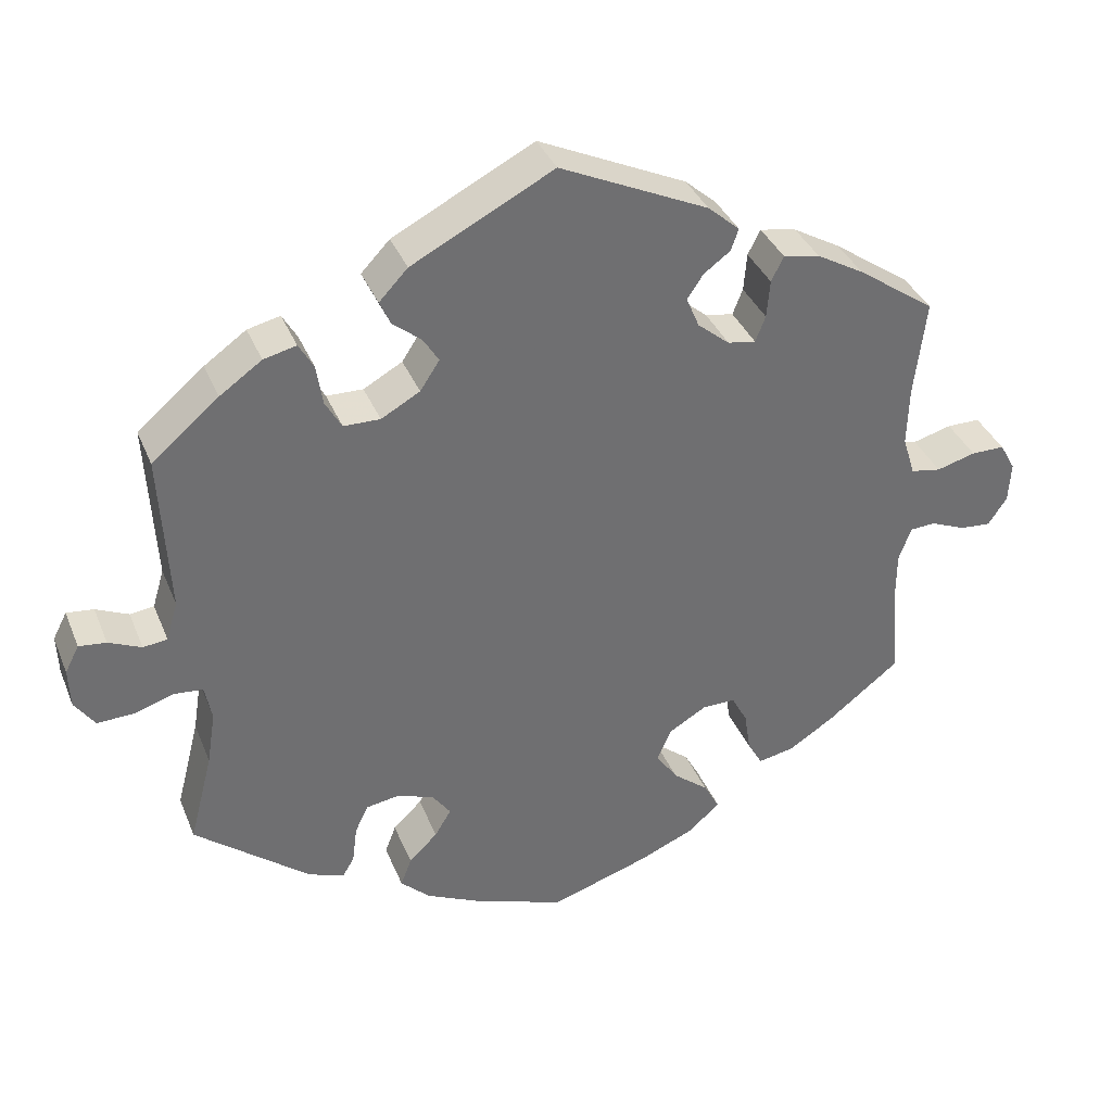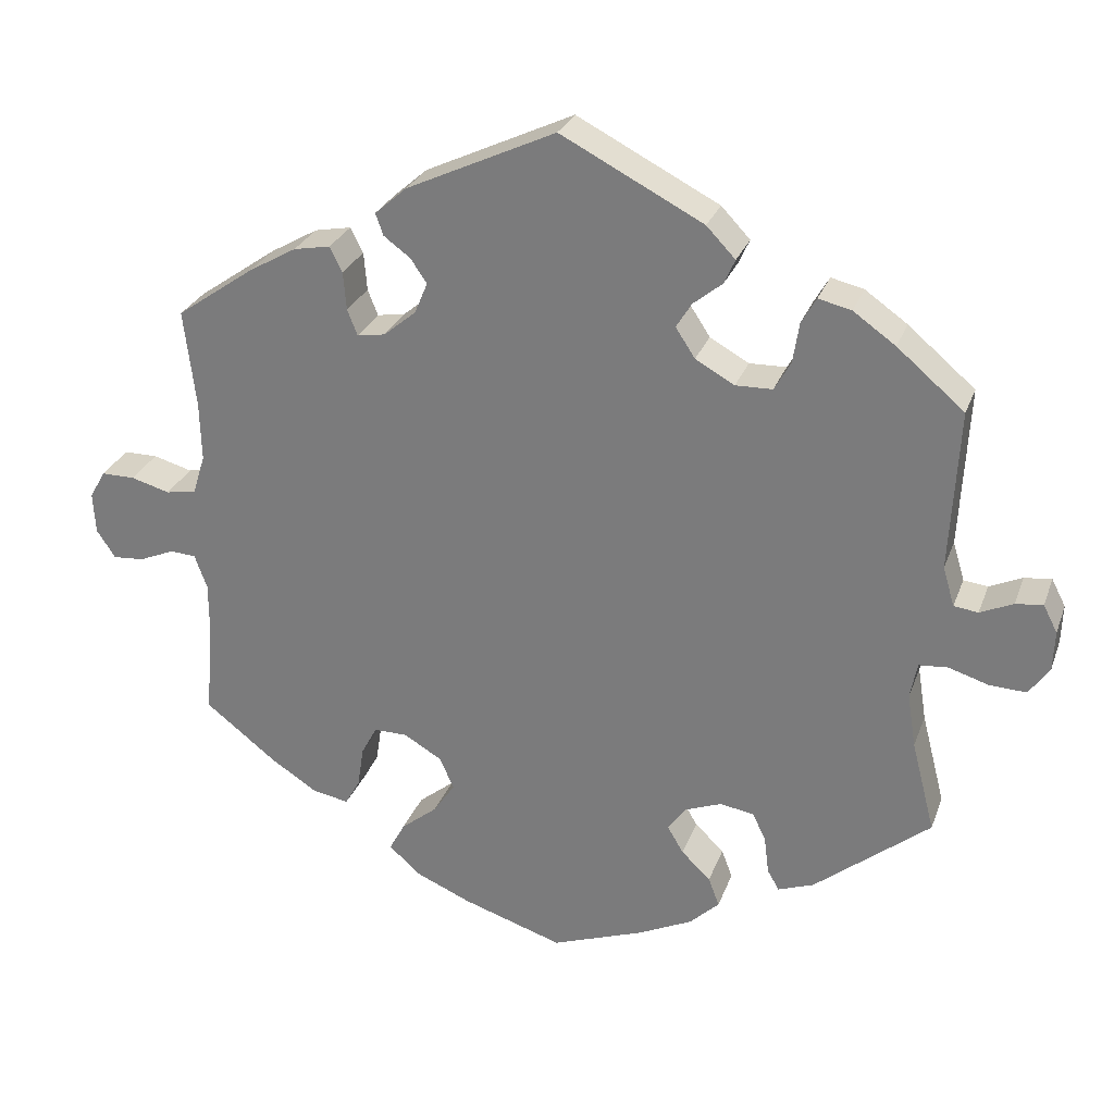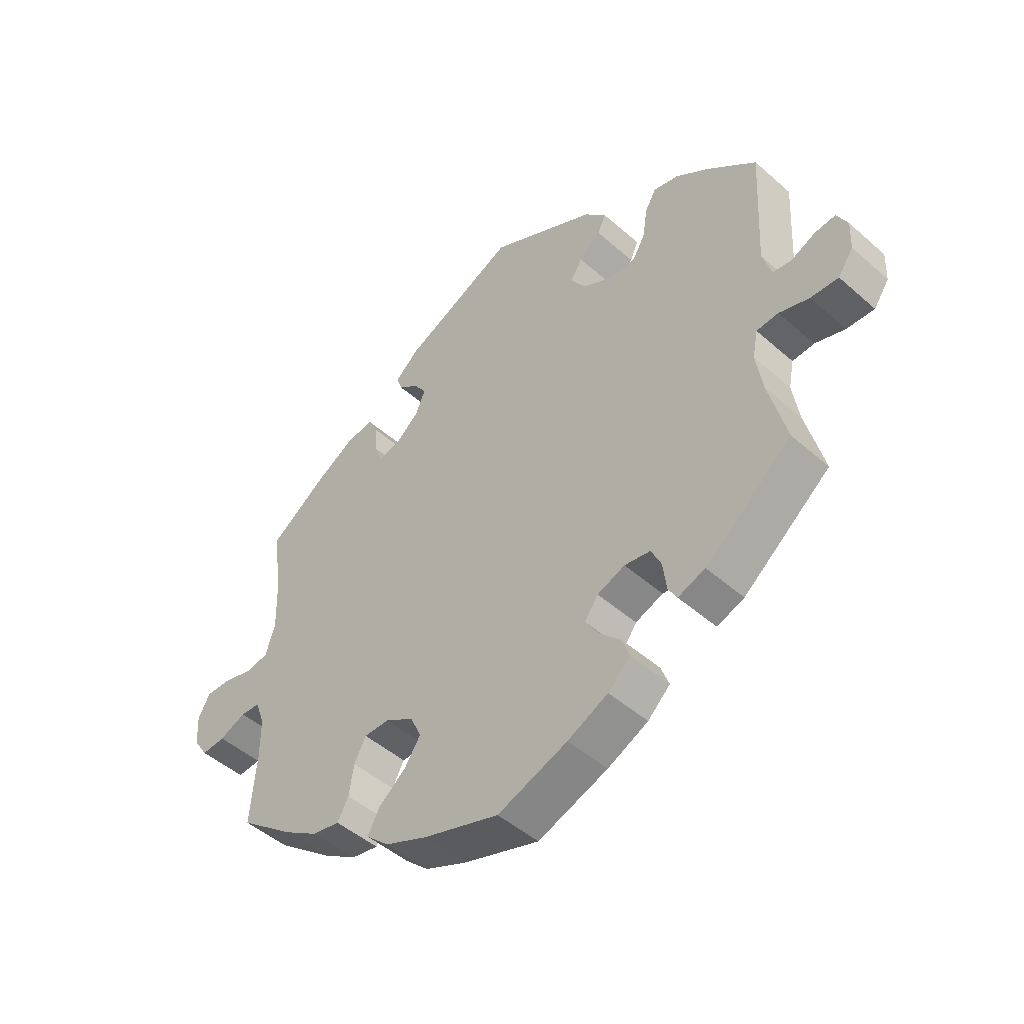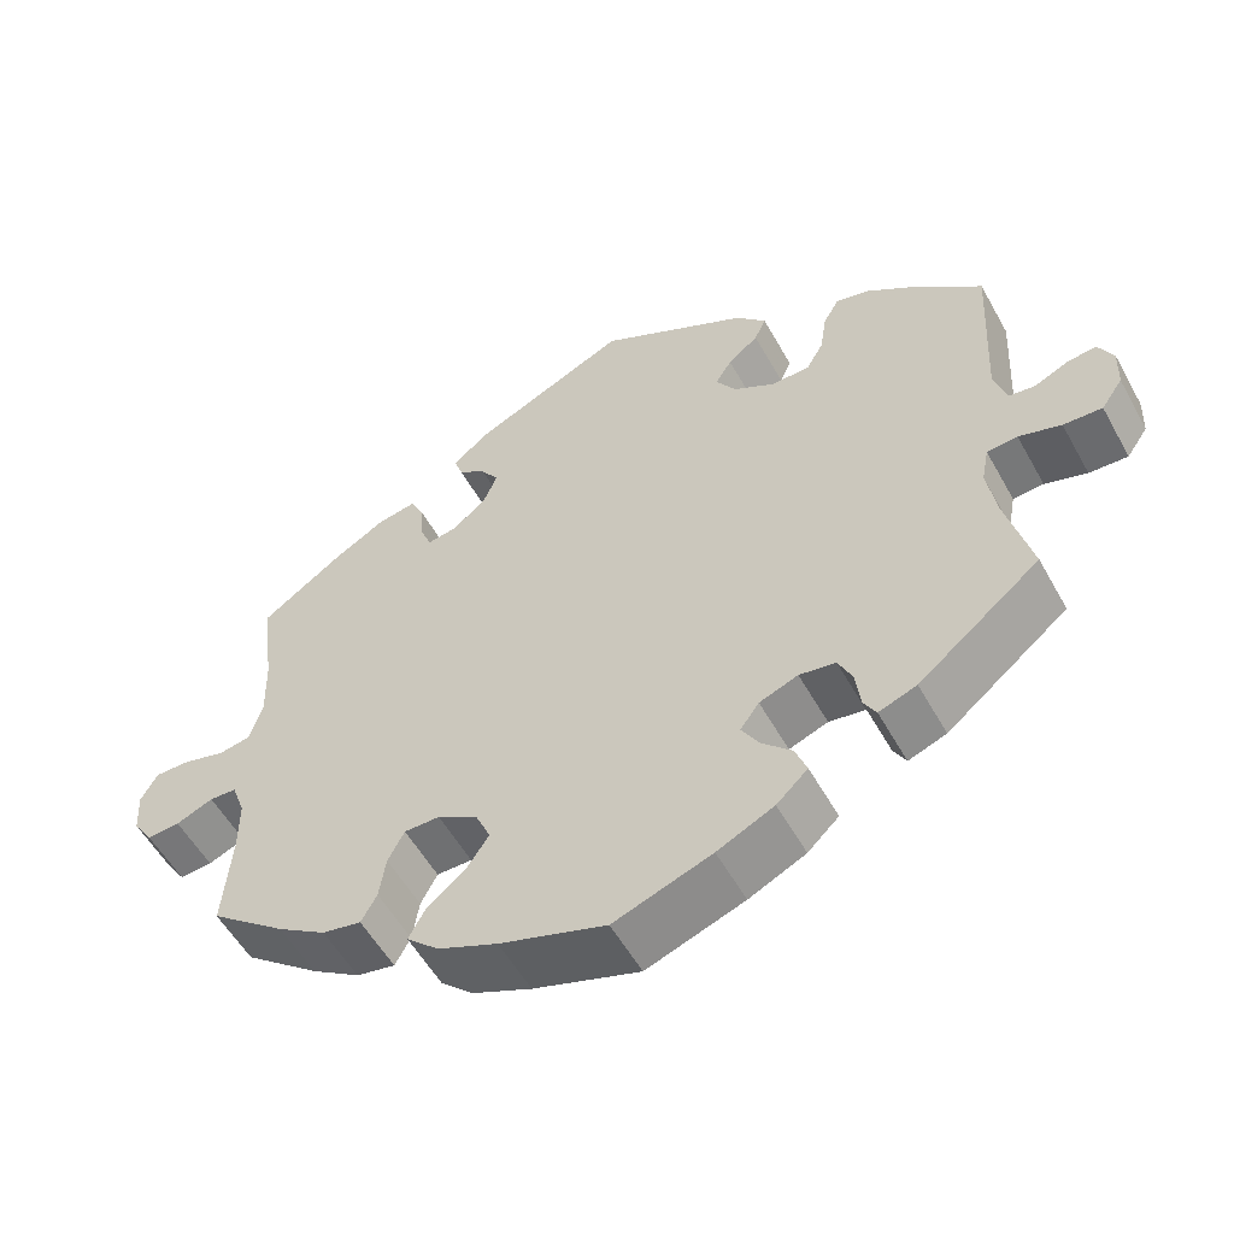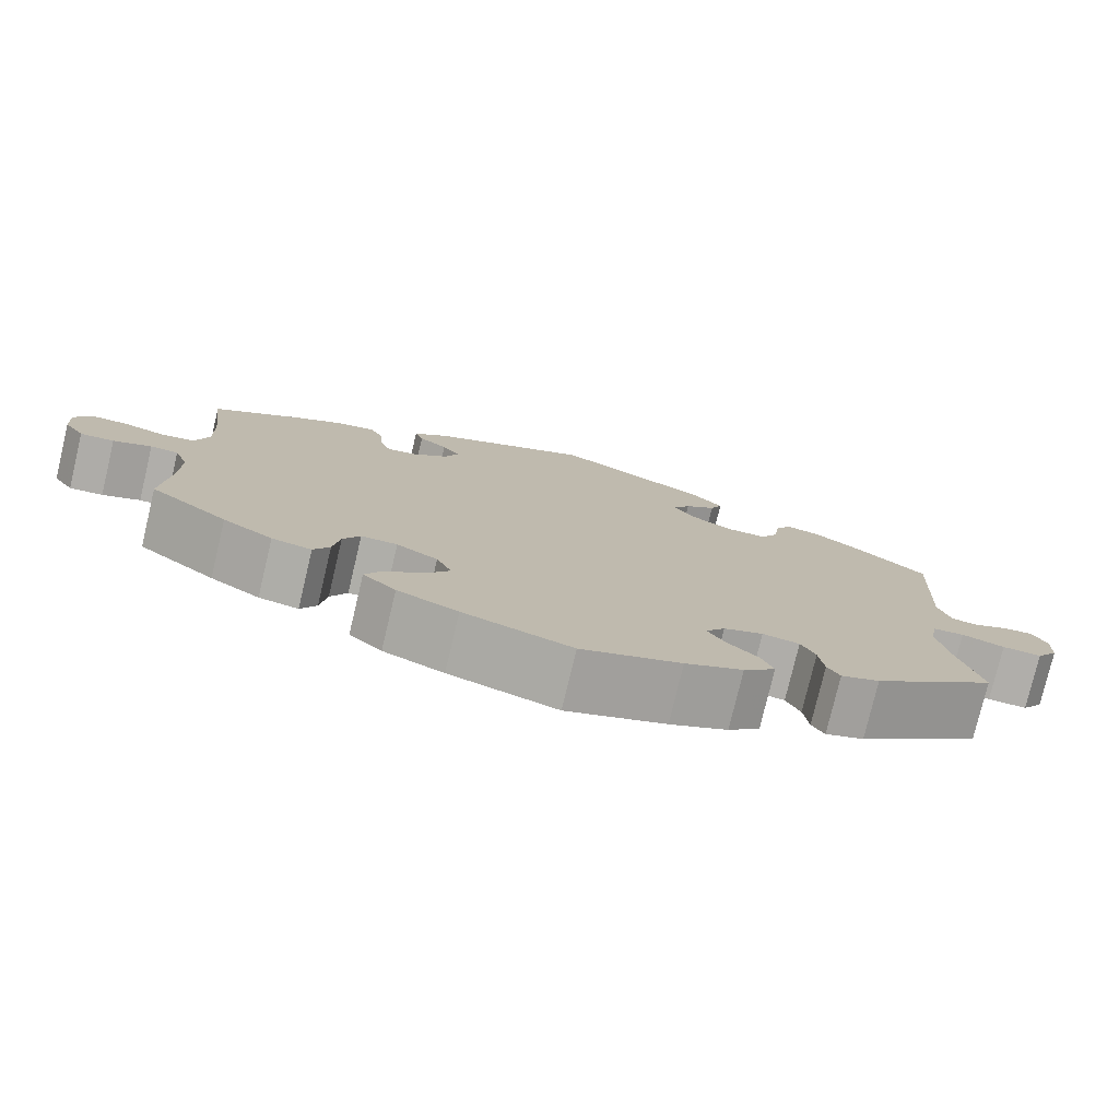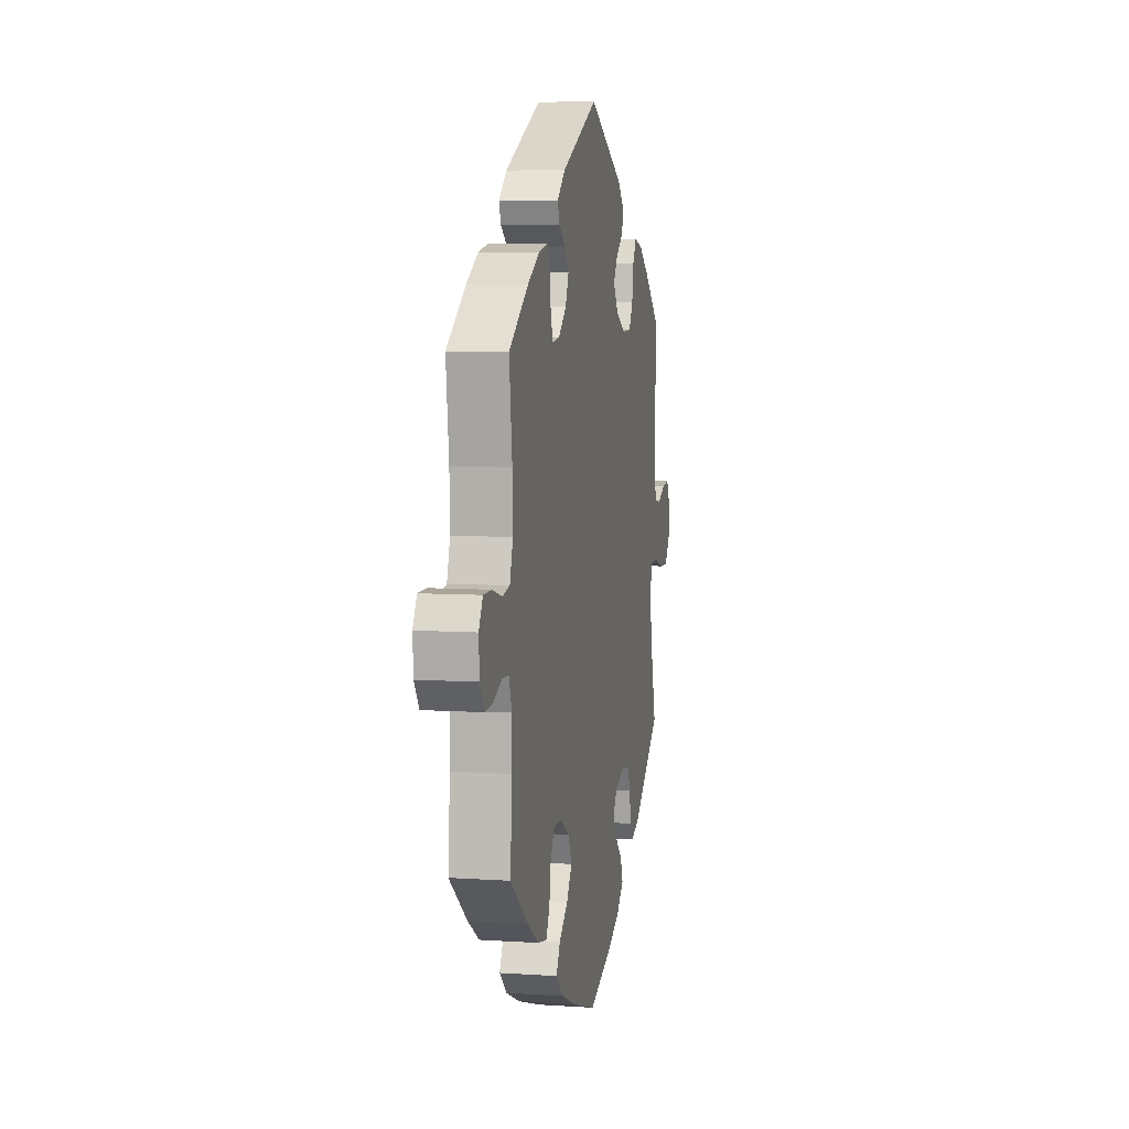
<metadata>
{"format":"obj","ext":"obj","renderer":"f3d","projection":"perspective","resolution":1024,"background":"white","views":[{"elev":36.4,"azim":-20.5,"up":"+Z"},{"elev":27.5,"azim":-162.3,"up":"+Z"},{"elev":-47.6,"azim":-134.7,"up":"+Z"},{"elev":-54.8,"azim":-151.3,"up":"+Z"},{"elev":-77.5,"azim":166.6,"up":"+Z"},{"elev":7.0,"azim":101.0,"up":"+Z"}]}
</metadata>
<code>
v 0.19 0.07 0.489
v 0.231 0.07 0.453
v 0.221 0.07 0.425
v 0.187 0.07 0.4
v 0.166 0.07 0.369
v 0.183 0.07 0.329
v 0.224 0.07 0.295
v 0.26 0.07 0.289
v 0.273 0.07 0.322
v 0.277 0.07 0.371
v 0.293 0.07 0.403
v 0.34 0.07 0.394
v 0.401 0.07 0.359
v 0.501 0.07 0.289
v 0.486 0.07 0.164
v 0.484 0.07 0.088
v 0.5 0.07 0.037
v 0.539 0.07 0.03
v 0.589 0.07 0.044
v 0.632 0.07 0.044
v 0.652 0.07 0.008
v 0.649 0.07 -0.044
v 0.625 0.07 -0.08
v 0.585 0.07 -0.077
v 0.54 0.07 -0.058
v 0.507 0.07 -0.06
v 0.491 0.07 -0.104
v 0.491 0.07 -0.172
v 0.501 0.07 -0.289
v 0.409 0.07 -0.361
v 0.35 0.07 -0.399
v 0.303 0.07 -0.408
v 0.284 0.07 -0.374
v 0.276 0.07 -0.322
v 0.256 0.07 -0.284
v 0.213 0.07 -0.284
v 0.164 0.07 -0.313
v 0.146 0.07 -0.354
v 0.174 0.07 -0.395
v 0.22 0.07 -0.432
v 0.24 0.07 -0.469
v 0.201 0.07 -0.505
v 0.129 0.07 -0.536
v 0 0.07 -0.578
v -0.119 0.07 -0.535
v -0.188 0.07 -0.502
v -0.226 0.07 -0.466
v -0.212 0.07 -0.429
v -0.175 0.07 -0.393
v -0.154 0.07 -0.358
v -0.177 0.07 -0.326
v -0.224 0.07 -0.308
v -0.268 0.07 -0.315
v -0.285 0.07 -0.351
v -0.291 0.07 -0.399
v -0.306 0.07 -0.425
v -0.352 0.07 -0.408
v -0.5 0.07 -0.289
v -0.47 0.07 -0.172
v -0.459 0.07 -0.103
v -0.468 0.07 -0.057
v -0.505 0.07 -0.054
v -0.556 0.07 -0.07
v -0.603 0.07 -0.072
v -0.629 0.07 -0.035
v -0.631 0.07 0.016
v -0.613 0.07 0.051
v -0.578 0.07 0.047
v -0.536 0.07 0.028
v -0.505 0.07 0.032
v -0.49 0.07 0.082
v -0.501 0.07 0.288
v -0.415 0.07 0.361
v -0.361 0.07 0.399
v -0.319 0.07 0.409
v -0.3 0.07 0.376
v -0.292 0.07 0.324
v -0.271 0.07 0.287
v -0.224 0.07 0.286
v -0.174 0.07 0.314
v -0.149 0.07 0.352
v -0.169 0.07 0.384
v -0.206 0.07 0.414
v -0.22 0.07 0.445
v -0.183 0.07 0.484
v -0.001 0.07 0.578
v 0.19 0 0.489
v 0.231 0 0.453
v 0.221 0 0.425
v 0.187 0 0.4
v 0.166 0 0.369
v 0.183 0 0.329
v 0.224 0 0.295
v 0.26 0 0.289
v 0.273 0 0.322
v 0.277 0 0.371
v 0.293 0 0.403
v 0.34 0 0.394
v 0.401 0 0.359
v 0.501 0 0.289
v 0.486 0 0.164
v 0.484 0 0.088
v 0.5 0 0.037
v 0.539 0 0.03
v 0.589 0 0.044
v 0.632 0 0.044
v 0.652 0 0.008
v 0.649 0 -0.044
v 0.625 0 -0.08
v 0.585 0 -0.077
v 0.54 0 -0.058
v 0.507 0 -0.06
v 0.491 0 -0.104
v 0.491 0 -0.172
v 0.501 0 -0.289
v 0.409 0 -0.361
v 0.35 0 -0.399
v 0.303 0 -0.408
v 0.284 0 -0.374
v 0.276 0 -0.322
v 0.256 0 -0.284
v 0.213 0 -0.284
v 0.164 0 -0.313
v 0.146 0 -0.354
v 0.174 0 -0.395
v 0.22 0 -0.432
v 0.24 0 -0.469
v 0.201 0 -0.505
v 0.129 0 -0.536
v 0 0 -0.578
v -0.119 0 -0.535
v -0.188 0 -0.502
v -0.226 0 -0.466
v -0.212 0 -0.429
v -0.175 0 -0.393
v -0.154 0 -0.358
v -0.177 0 -0.326
v -0.224 0 -0.308
v -0.268 0 -0.315
v -0.285 0 -0.351
v -0.291 0 -0.399
v -0.306 0 -0.425
v -0.352 0 -0.408
v -0.5 0 -0.289
v -0.47 0 -0.172
v -0.459 0 -0.103
v -0.468 0 -0.057
v -0.505 0 -0.054
v -0.556 0 -0.07
v -0.603 0 -0.072
v -0.629 0 -0.035
v -0.631 0 0.016
v -0.613 0 0.051
v -0.578 0 0.047
v -0.536 0 0.028
v -0.505 0 0.032
v -0.49 0 0.082
v -0.501 0 0.288
v -0.415 0 0.361
v -0.361 0 0.399
v -0.319 0 0.409
v -0.3 0 0.376
v -0.292 0 0.324
v -0.271 0 0.287
v -0.224 0 0.286
v -0.174 0 0.314
v -0.149 0 0.352
v -0.169 0 0.384
v -0.206 0 0.414
v -0.22 0 0.445
v -0.183 0 0.484
v -0.001 0 0.578
f 82 83 84 85
f 81 82 85 86
f 74 75 76 77
f 74 77 78
f 71 72 73 74
f 70 71 74 78
f 66 67 68 69
f 64 65 66 69
f 62 63 64 69
f 61 62 69 70
f 56 57 58 59
f 54 55 56 59
f 53 54 59 60
f 52 53 60 61
f 46 47 48 49
f 46 49 50
f 45 46 50
f 44 45 50
f 43 44 50
f 42 43 50 51
f 39 40 41 42
f 38 39 42 51
f 31 32 33 34
f 31 34 35
f 28 29 30 31
f 27 28 31 35
f 26 27 35 36
f 22 23 24 25
f 22 25 26
f 21 22 26
f 18 19 20 21
f 17 18 21 26
f 16 17 26 36
f 12 13 14 15
f 9 10 11 12
f 8 9 12 15
f 7 8 15 16
f 1 2 3 4
f 81 86 1 4
f 80 81 4 5
f 79 80 5 6
f 61 70 78 79
f 61 79 6 7
f 37 38 51 52
f 36 37 52 61
f 7 16 36 61
f 171 170 169 168
f 172 171 168 167
f 163 162 161 160
f 164 163 160
f 160 159 158 157
f 164 160 157 156
f 155 154 153 152
f 155 152 151 150
f 155 150 149 148
f 156 155 148 147
f 145 144 143 142
f 145 142 141 140
f 146 145 140 139
f 147 146 139 138
f 135 134 133 132
f 136 135 132
f 136 132 131
f 136 131 130
f 136 130 129
f 137 136 129 128
f 128 127 126 125
f 137 128 125 124
f 120 119 118 117
f 121 120 117
f 117 116 115 114
f 121 117 114 113
f 122 121 113 112
f 111 110 109 108
f 112 111 108
f 112 108 107
f 107 106 105 104
f 112 107 104 103
f 122 112 103 102
f 101 100 99 98
f 98 97 96 95
f 101 98 95 94
f 102 101 94 93
f 90 89 88 87
f 90 87 172 167
f 91 90 167 166
f 92 91 166 165
f 165 164 156 147
f 93 92 165 147
f 138 137 124 123
f 147 138 123 122
f 147 122 102 93
f 1 87 88 2
f 2 88 89 3
f 3 89 90 4
f 4 90 91 5
f 5 91 92 6
f 6 92 93 7
f 7 93 94 8
f 8 94 95 9
f 9 95 96 10
f 10 96 97 11
f 11 97 98 12
f 12 98 99 13
f 13 99 100 14
f 14 100 101 15
f 15 101 102 16
f 16 102 103 17
f 17 103 104 18
f 18 104 105 19
f 19 105 106 20
f 20 106 107 21
f 21 107 108 22
f 22 108 109 23
f 23 109 110 24
f 24 110 111 25
f 25 111 112 26
f 26 112 113 27
f 27 113 114 28
f 28 114 115 29
f 29 115 116 30
f 30 116 117 31
f 31 117 118 32
f 32 118 119 33
f 33 119 120 34
f 34 120 121 35
f 35 121 122 36
f 36 122 123 37
f 37 123 124 38
f 38 124 125 39
f 39 125 126 40
f 40 126 127 41
f 41 127 128 42
f 42 128 129 43
f 43 129 130 44
f 44 130 131 45
f 45 131 132 46
f 46 132 133 47
f 47 133 134 48
f 48 134 135 49
f 49 135 136 50
f 50 136 137 51
f 51 137 138 52
f 52 138 139 53
f 53 139 140 54
f 54 140 141 55
f 55 141 142 56
f 56 142 143 57
f 57 143 144 58
f 58 144 145 59
f 59 145 146 60
f 60 146 147 61
f 61 147 148 62
f 62 148 149 63
f 63 149 150 64
f 64 150 151 65
f 65 151 152 66
f 66 152 153 67
f 67 153 154 68
f 68 154 155 69
f 69 155 156 70
f 70 156 157 71
f 71 157 158 72
f 72 158 159 73
f 73 159 160 74
f 74 160 161 75
f 75 161 162 76
f 76 162 163 77
f 77 163 164 78
f 78 164 165 79
f 79 165 166 80
f 80 166 167 81
f 81 167 168 82
f 82 168 169 83
f 83 169 170 84
f 84 170 171 85
f 85 171 172 86
f 86 172 87 1

</code>
